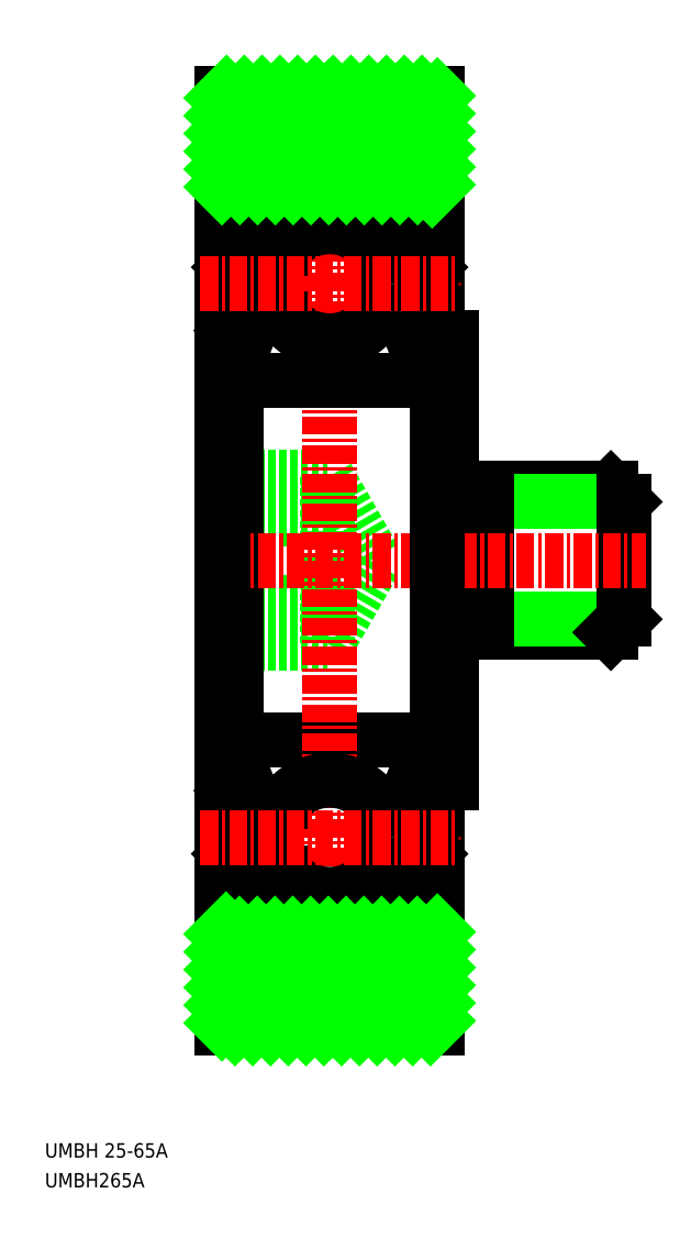
<metadata>
{"format":"dxf","ext":"dxf","renderer":"ezdxf+matplotlib","layout":"modelspace","background":"white","min_lineweight":24,"dpi":150}
</metadata>
<code>
0
SECTION
2
ENTITIES
0
TEXT
8
0
10
31.75
20
-13.55
30
0
40
1
1
UMBH 25-65A
0
TEXT
8
0
10
31.75
20
-15.63
30
0
40
1
1
UMBH265A
0
LINE
8
0
10
60.07
20
32.98
30
0
11
71.15
21
32.98
31
0
0
LINE
8
0
10
71.15
20
32.98
30
0
11
72.07
21
32.06
31
0
0
LINE
8
0
10
72.07
20
32.06
30
0
11
62.47
21
32.06
31
0
0
LINE
8
0
10
60.07
20
22.98
30
0
11
71.15
21
22.98
31
0
0
LINE
8
0
10
72.07
20
23.9
30
0
11
62.47
21
23.9
31
0
0
LINE
8
0
10
71.15
20
22.98
30
0
11
72.07
21
23.9
31
0
0
LINE
8
0
10
60.07
20
43.48
30
0
11
60.07
21
12.48
31
0
0
LINE
8
0
10
72.07
20
32.06
30
0
11
72.07
21
23.9
31
0
0
LINE
8
0
10
62.47
20
32.98
30
0
11
62.47
21
22.98
31
0
0
ARC
8
0
10
58.07
20
41.48
30
0
40
1
50
270
51
0
0
LINE
8
0
10
45.07
20
40.48
30
0
11
58.07
21
40.48
31
0
0
LINE
8
0
10
45.07
20
33.75
30
0
11
51.4
21
33.75
31
0
0
LINE
8
0
10
59.07
20
41.48
30
0
11
59.07
21
43.48
31
0
0
LINE
8
0
10
51.4
20
22.2
30
0
11
51.4
21
27.98
31
0
0
LINE
8
0
10
51.4
20
22.2
30
0
11
54.73
21
27.98
31
0
0
LINE
8
0
10
45.07
20
30.86
30
0
11
51.4
21
30.86
31
0
0
LINE
8
0
10
45.07
20
25.09
30
0
11
51.4
21
25.09
31
0
0
LINE
8
0
10
45.07
20
22.2
30
0
11
51.4
21
22.2
31
0
0
LINE
8
0
10
59.07
20
14.48
30
0
11
59.07
21
12.48
31
0
0
ARC
8
0
10
58.07
20
14.48
30
0
40
1
50
0
51
90
0
LINE
8
0
10
45.07
20
15.48
30
0
11
58.07
21
15.48
31
0
0
LINE
8
0
10
45.07
20
15.48
30
0
11
45.07
21
40.48
31
0
0
LINE
8
0
10
51.4
20
33.75
30
0
11
51.4
21
27.98
31
0
0
LINE
8
0
10
51.4
20
33.75
30
0
11
54.73
21
27.98
31
0
0
LINE
8
CENTER
10
42.57
20
27.98
30
0
11
73.57
21
27.98
31
0
0
LINE
8
0
10
59.07
20
43.48
30
0
11
60.07
21
43.48
31
0
0
LINE
8
0
10
59.07
20
12.48
30
0
11
60.07
21
12.48
31
0
0
LINE
8
0
10
58.87
20
50.78
30
0
11
58.29
21
50.78
31
0
0
LINE
8
0
10
58.29
20
50.78
30
0
11
58.07
21
51.04
31
0
0
LINE
8
0
10
58.02
20
50.16
30
0
11
57.83
21
50.39
31
0
0
LINE
8
0
10
57.83
20
50.39
30
0
11
58.06
21
50.58
31
0
0
LINE
8
0
10
58.02
20
50.16
30
0
11
58.25
21
50.35
31
0
0
LINE
8
0
10
58.06
20
50.58
30
0
11
57.84
21
50.84
31
0
0
ARC
8
0
10
58.06
20
50.58
30
0
40
0.3
50
310
51
40.09
0
ARC
8
0
10
58.87
20
50.98
30
0
40
0.2
50
270
51
0
0
LINE
8
0
10
56.48
20
49.68
30
0
11
56.48
21
49.68
31
0
0
LINE
8
0
10
57.14
20
50.2
30
0
11
57.14
21
49.36
31
0
0
LINE
8
0
10
57.49
20
50.72
30
0
11
57.44
21
49.48
31
0
0
LINE
8
0
10
57.19
20
50.76
30
0
11
57.11
21
49.86
31
0
0
ARC
8
0
10
56.91
20
49.88
30
0
40
0.2
50
270
51
355
0
LINE
8
0
10
55.55
20
49.68
30
0
11
55.55
21
49.68
31
0
0
LINE
8
0
10
56.91
20
49.68
30
0
11
54.69
21
49.68
31
0
0
LINE
8
0
10
57.14
20
49.36
30
0
11
58.24
21
48.26
31
0
0
LINE
8
0
10
57.44
20
49.48
30
0
11
58.54
21
48.38
31
0
0
ARC
8
0
10
57.69
20
50.71
30
0
40
0.2
50
40.01
51
177.6
0
LINE
8
0
10
58.37
20
43.98
30
0
11
57.99
21
43.6
31
0
0
ARC
8
0
10
58.87
20
43.78
30
0
40
0.2
50
0
51
90
0
LINE
8
0
10
58.87
20
43.98
30
0
11
58.37
21
43.98
31
0
0
ARC
8
0
10
58.24
20
44.58
30
0
40
0.3
50
270
51
0
0
LINE
8
0
10
57.29
20
43.62
30
0
11
56.92
21
44.65
31
0
0
ARC
8
0
10
57.57
20
43.73
30
0
40
0.3002
50
200
51
274.5
0
ARC
8
0
10
56.73
20
44.58
30
0
40
0.2
50
19.97
51
90
0
LINE
8
0
10
57.62
20
44.28
30
0
11
57.62
21
44.58
31
0
0
LINE
8
0
10
56.73
20
44.78
30
0
11
54.69
21
44.78
31
0
0
ARC
8
0
10
57.57
20
44.03
30
0
40
0.5996
50
267.2
51
315
0
LINE
8
0
10
57.62
20
44.58
30
0
11
58.24
21
44.58
31
0
0
LINE
8
0
10
58.24
20
44.28
30
0
11
57.62
21
44.28
31
0
0
LINE
8
0
10
58.24
20
48.26
30
0
11
58.24
21
44.58
31
0
0
LINE
8
0
10
58.54
20
48.38
30
0
11
58.54
21
44.58
31
0
0
ARC
8
0
10
57.68
20
50.72
30
0
40
0.5
50
40.09
51
175
0
LINE
8
0
10
58.87
20
11.98
30
0
11
58.37
21
11.98
31
0
0
ARC
8
0
10
58.24
20
11.38
30
0
40
0.3
50
0
51
90
0
ARC
8
0
10
58.87
20
12.18
30
0
40
0.2
50
270
51
0
0
LINE
8
0
10
58.37
20
11.98
30
0
11
57.99
21
12.35
31
0
0
ARC
8
0
10
57.57
20
12.23
30
0
40
0.3002
50
85.54
51
160
0
ARC
8
0
10
56.73
20
11.38
30
0
40
0.2
50
270
51
340
0
LINE
8
0
10
57.62
20
11.68
30
0
11
57.62
21
11.38
31
0
0
LINE
8
0
10
56.73
20
11.18
30
0
11
54.69
21
11.18
31
0
0
LINE
8
0
10
57.29
20
12.33
30
0
11
56.92
21
11.31
31
0
0
LINE
8
0
10
58.24
20
11.68
30
0
11
57.62
21
11.68
31
0
0
ARC
8
0
10
57.57
20
11.93
30
0
40
0.5996
50
45
51
92.8
0
LINE
8
0
10
57.62
20
11.38
30
0
11
58.24
21
11.38
31
0
0
ARC
8
0
10
56.91
20
6.078
30
0
40
0.2
50
4.987
51
90
0
LINE
8
0
10
56.91
20
6.278
30
0
11
54.69
21
6.278
31
0
0
LINE
8
0
10
57.14
20
6.598
30
0
11
58.24
21
7.698
31
0
0
LINE
8
0
10
57.44
20
6.474
30
0
11
58.54
21
7.574
31
0
0
LINE
8
0
10
58.54
20
7.574
30
0
11
58.54
21
11.38
31
0
0
LINE
8
0
10
58.24
20
7.698
30
0
11
58.24
21
11.38
31
0
0
LINE
8
0
10
58.87
20
5.178
30
0
11
58.29
21
5.178
31
0
0
LINE
8
0
10
58.29
20
5.178
30
0
11
58.07
21
4.916
31
0
0
ARC
8
0
10
58.06
20
5.371
30
0
40
0.3
50
319.9
51
50
0
LINE
8
0
10
58.02
20
5.794
30
0
11
58.25
21
5.601
31
0
0
LINE
8
0
10
58.06
20
5.371
30
0
11
57.84
21
5.114
31
0
0
LINE
8
0
10
57.83
20
5.564
30
0
11
58.06
21
5.371
31
0
0
LINE
8
0
10
58.02
20
5.794
30
0
11
57.83
21
5.564
31
0
0
ARC
8
0
10
58.87
20
4.978
30
0
40
0.2
50
0
51
90
0
ARC
8
0
10
57.68
20
5.238
30
0
40
0.5
50
185
51
319.9
0
ARC
8
0
10
57.69
20
5.243
30
0
40
0.2
50
182.4
51
320
0
LINE
8
0
10
57.19
20
5.194
30
0
11
57.11
21
6.095
31
0
0
LINE
8
0
10
57.14
20
5.751
30
0
11
57.14
21
6.598
31
0
0
LINE
8
0
10
57.49
20
5.234
30
0
11
57.44
21
6.474
31
0
0
LINE
8
0
10
59.07
20
60.48
30
0
11
59.07
21
-4.522
31
0
0
LINE
8
CENTER
10
51.57
20
61.98
30
0
11
51.57
21
-6.022
31
0
0
ARC
8
0
10
46.23
20
49.88
30
0
40
0.2
50
185
51
270
0
LINE
8
0
10
46
20
50.2
30
0
11
46
21
49.36
31
0
0
LINE
8
0
10
45.65
20
50.72
30
0
11
45.7
21
49.48
31
0
0
LINE
8
0
10
45.95
20
50.76
30
0
11
46.03
21
49.86
31
0
0
ARC
8
0
10
45.45
20
50.71
30
0
40
0.2
50
2.375
51
140
0
LINE
8
0
10
46.23
20
49.68
30
0
11
48.45
21
49.68
31
0
0
LINE
8
0
10
44.27
20
50.78
30
0
11
44.85
21
50.78
31
0
0
ARC
8
0
10
44.27
20
50.98
30
0
40
0.2
50
180
51
270
0
LINE
8
0
10
44.85
20
50.78
30
0
11
45.07
21
51.04
31
0
0
LINE
8
0
10
45.11
20
50.16
30
0
11
44.88
21
50.35
31
0
0
ARC
8
0
10
45.08
20
50.58
30
0
40
0.3
50
139.9
51
230
0
LINE
8
0
10
45.7
20
49.48
30
0
11
44.6
21
48.38
31
0
0
LINE
8
0
10
46
20
49.36
30
0
11
44.9
21
48.26
31
0
0
LINE
8
0
10
45.31
20
50.39
30
0
11
45.08
21
50.58
31
0
0
LINE
8
0
10
45.11
20
50.16
30
0
11
45.31
21
50.39
31
0
0
LINE
8
0
10
45.08
20
50.58
30
0
11
45.29
21
50.84
31
0
0
LINE
8
0
10
45.85
20
43.62
30
0
11
46.22
21
44.65
31
0
0
ARC
8
0
10
45.57
20
43.73
30
0
40
0.3002
50
265.5
51
340
0
LINE
8
0
10
45.52
20
44.28
30
0
11
45.52
21
44.58
31
0
0
ARC
8
0
10
46.41
20
44.58
30
0
40
0.2
50
90
51
160
0
LINE
8
0
10
46.41
20
44.78
30
0
11
48.45
21
44.78
31
0
0
LINE
8
0
10
44.77
20
43.98
30
0
11
45.14
21
43.6
31
0
0
ARC
8
0
10
44.27
20
43.78
30
0
40
0.2
50
90
51
180
0
ARC
8
0
10
44.9
20
44.58
30
0
40
0.3
50
180
51
270
0
LINE
8
0
10
44.27
20
43.98
30
0
11
44.77
21
43.98
31
0
0
ARC
8
0
10
45.57
20
44.03
30
0
40
0.5996
50
225
51
272.8
0
LINE
8
0
10
44.9
20
44.28
30
0
11
45.52
21
44.28
31
0
0
LINE
8
0
10
45.52
20
44.58
30
0
11
44.9
21
44.58
31
0
0
LINE
8
0
10
44.6
20
48.38
30
0
11
44.6
21
44.58
31
0
0
LINE
8
0
10
44.9
20
48.26
30
0
11
44.9
21
44.58
31
0
0
ARC
8
0
10
45.45
20
50.72
30
0
40
0.5
50
4.987
51
139.9
0
ARC
8
0
10
45.57
20
12.23
30
0
40
0.3002
50
19.97
51
94.46
0
LINE
8
0
10
45.52
20
11.68
30
0
11
45.52
21
11.38
31
0
0
ARC
8
0
10
46.41
20
11.38
30
0
40
0.2
50
200
51
270
0
LINE
8
0
10
46.41
20
11.18
30
0
11
48.45
21
11.18
31
0
0
LINE
8
0
10
45.85
20
12.33
30
0
11
46.22
21
11.31
31
0
0
ARC
8
0
10
44.9
20
11.38
30
0
40
0.3
50
90
51
180
0
LINE
8
0
10
44.27
20
11.98
30
0
11
44.77
21
11.98
31
0
0
ARC
8
0
10
44.27
20
12.18
30
0
40
0.2
50
180
51
270
0
LINE
8
0
10
44.77
20
11.98
30
0
11
45.14
21
12.35
31
0
0
LINE
8
0
10
45.52
20
11.38
30
0
11
44.9
21
11.38
31
0
0
ARC
8
0
10
45.57
20
11.93
30
0
40
0.5996
50
87.2
51
135
0
LINE
8
0
10
44.9
20
11.68
30
0
11
45.52
21
11.68
31
0
0
ARC
8
0
10
46.23
20
6.078
30
0
40
0.2
50
90
51
175
0
LINE
8
0
10
46.23
20
6.278
30
0
11
48.45
21
6.278
31
0
0
LINE
8
0
10
45.7
20
6.474
30
0
11
44.6
21
7.574
31
0
0
LINE
8
0
10
46
20
6.598
30
0
11
44.9
21
7.698
31
0
0
LINE
8
0
10
44.9
20
7.698
30
0
11
44.9
21
11.38
31
0
0
LINE
8
0
10
44.6
20
7.574
30
0
11
44.6
21
11.38
31
0
0
ARC
8
0
10
45.45
20
5.243
30
0
40
0.2
50
220
51
357.6
0
LINE
8
0
10
44.85
20
5.178
30
0
11
45.07
21
4.916
31
0
0
ARC
8
0
10
44.27
20
4.978
30
0
40
0.2
50
90
51
180
0
LINE
8
0
10
44.27
20
5.178
30
0
11
44.85
21
5.178
31
0
0
LINE
8
0
10
45.11
20
5.794
30
0
11
44.88
21
5.601
31
0
0
ARC
8
0
10
45.08
20
5.371
30
0
40
0.3
50
130
51
220.1
0
ARC
8
0
10
45.45
20
5.238
30
0
40
0.5
50
220.1
51
355
0
LINE
8
0
10
45.11
20
5.794
30
0
11
45.31
21
5.564
31
0
0
LINE
8
0
10
45.31
20
5.564
30
0
11
45.08
21
5.371
31
0
0
LINE
8
0
10
45.08
20
5.371
30
0
11
45.29
21
5.114
31
0
0
LINE
8
0
10
45.95
20
5.194
30
0
11
46.03
21
6.095
31
0
0
LINE
8
0
10
46
20
5.751
30
0
11
46
21
6.598
31
0
0
LINE
8
0
10
45.65
20
5.234
30
0
11
45.7
21
6.474
31
0
0
LINE
8
0
10
44.07
20
60.48
30
0
11
44.07
21
-4.522
31
0
0
LINE
8
0
10
45.07
20
53.98
30
0
11
58.07
21
53.98
31
0
0
CIRCLE
8
0
10
51.57
20
47.23
30
0
40
3.969
0
LINE
8
0
10
45.67
20
40.48
30
0
11
57.47
21
40.48
31
0
0
CIRCLE
8
0
10
51.57
20
8.728
30
0
40
3.969
0
LINE
8
0
10
45.07
20
1.978
30
0
11
58.07
21
1.978
31
0
0
LINE
8
CENTER
10
42.57
20
8.728
30
0
11
60.57
21
8.728
31
0
0
LINE
8
CENTER
10
42.57
20
47.23
30
0
11
60.57
21
47.23
31
0
0
LINE
8
0
10
44.07
20
60.48
30
0
11
59.07
21
60.48
31
0
0
LINE
8
0
10
44.07
20
-4.522
30
0
11
59.07
21
-4.522
31
0
0
ARC
8
0
10
45.07
20
41.48
30
0
40
1
50
180
51
270
0
ARC
8
0
10
45.07
20
52.98
30
0
40
1
50
90
51
180
0
ARC
8
0
10
58.07
20
52.98
30
0
40
1
50
0
51
90
0
ARC
8
0
10
45.07
20
14.48
30
0
40
1
50
90
51
180
0
ARC
8
0
10
45.07
20
2.978
30
0
40
1
50
180
51
270
0
ARC
8
0
10
58.07
20
2.978
30
0
40
1
50
270
51
0
0
INSERT
8
0
2
*X2
10
0
20
0
30
0
0
ENDSEC
0
EOF

</code>
